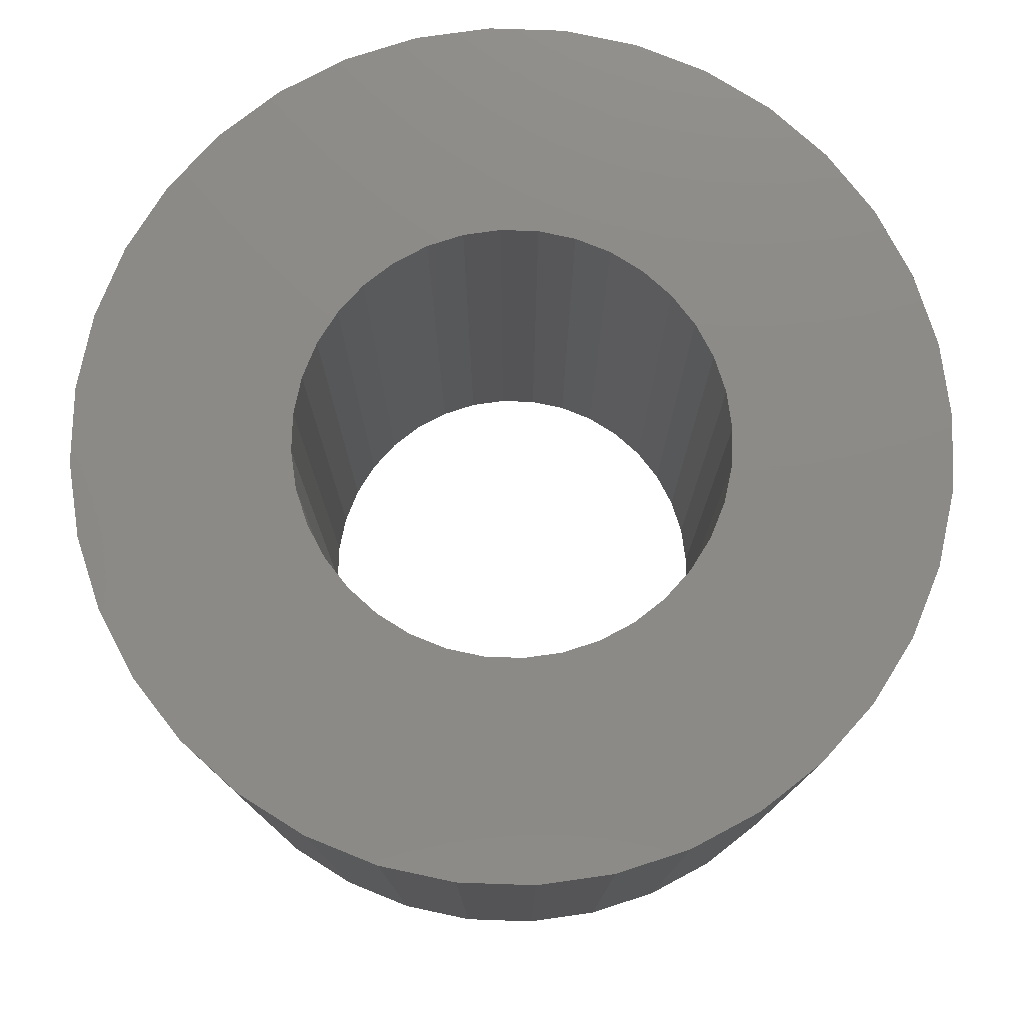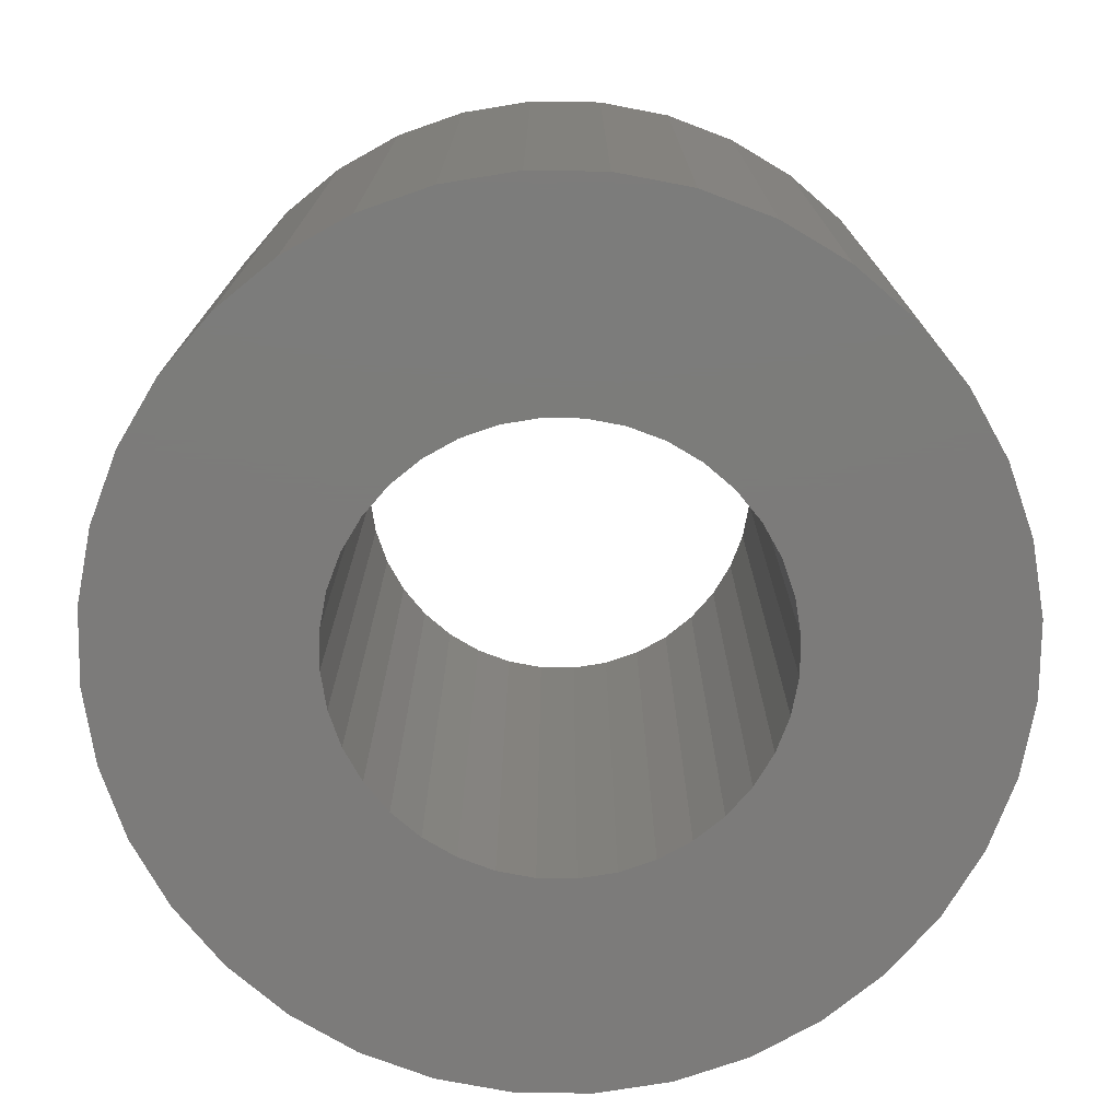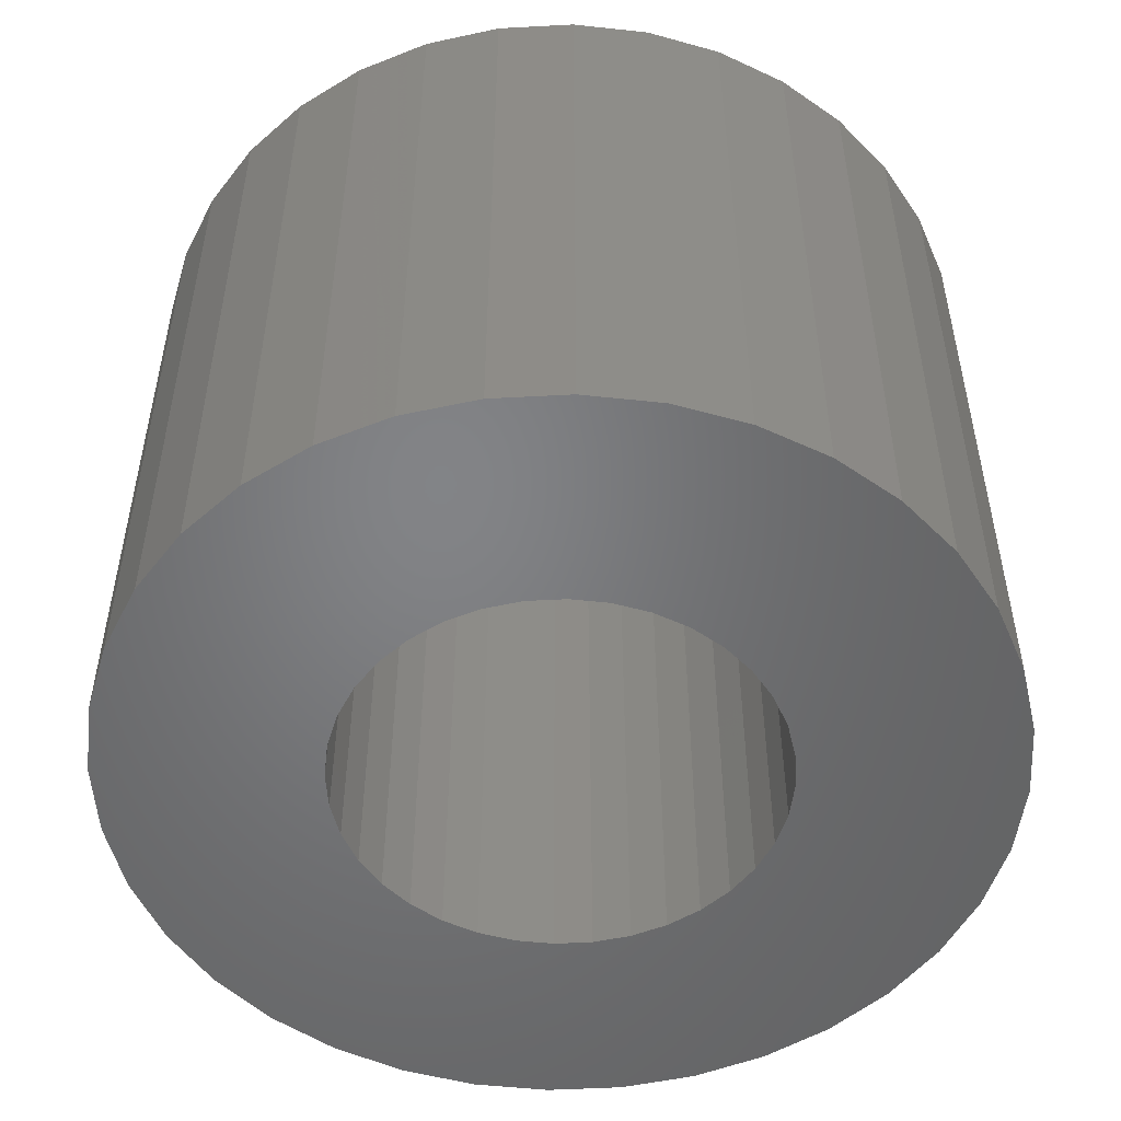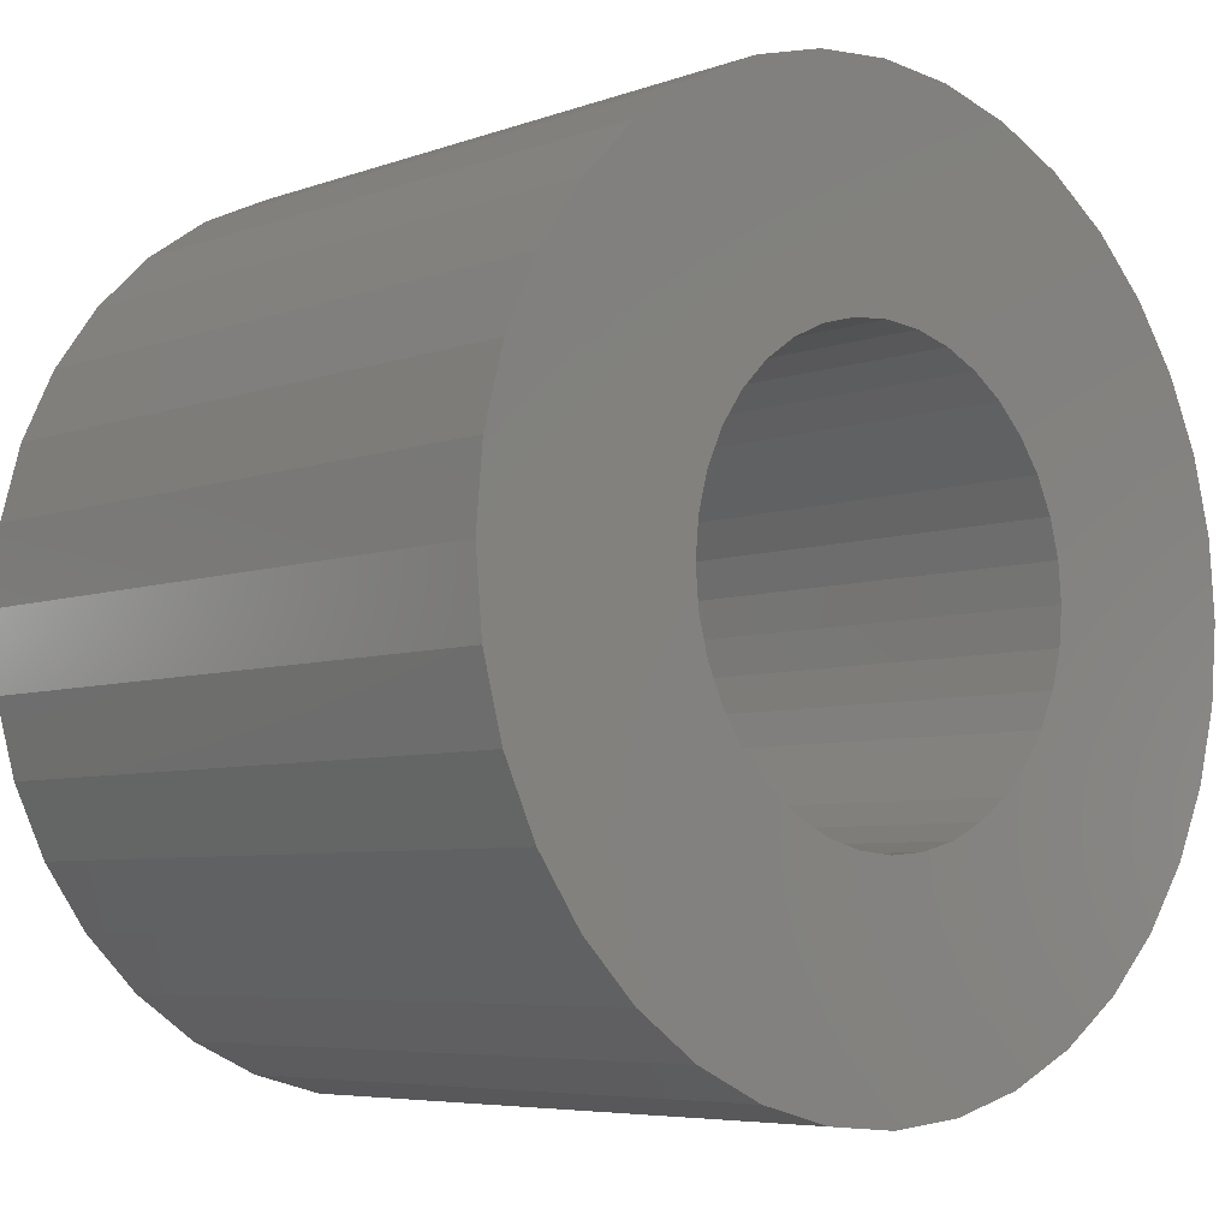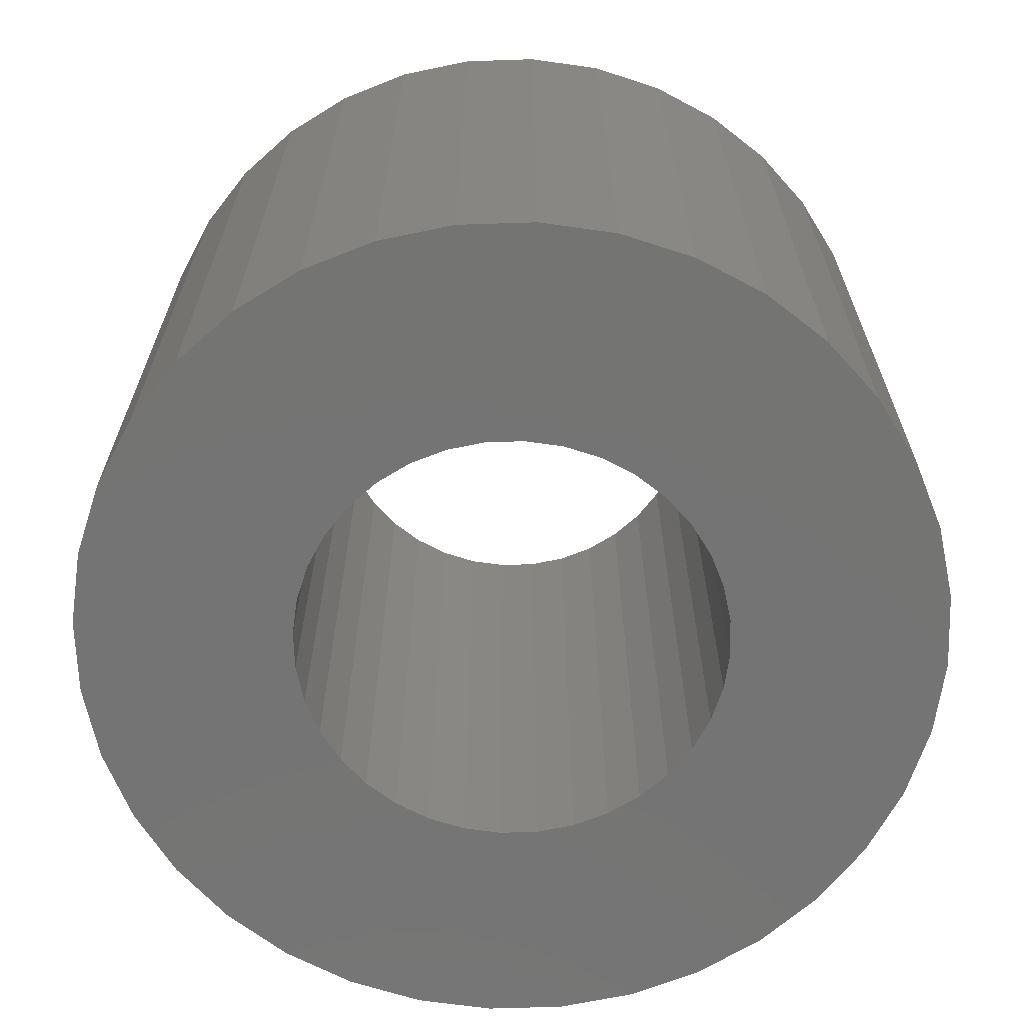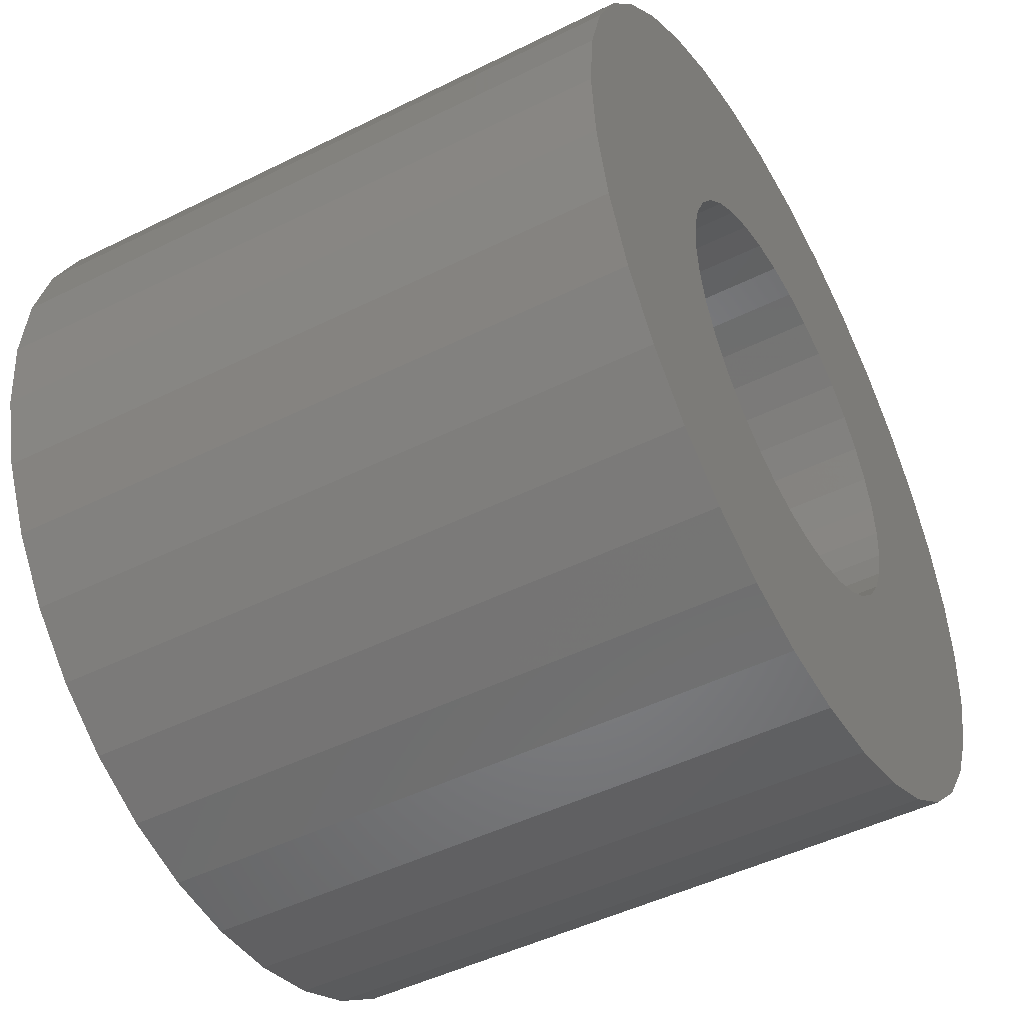
<metadata>
{"format":"stl","ext":"stl","renderer":"f3d","projection":"perspective","resolution":1024,"background":"white","views":[{"elev":77.4,"azim":57.0,"up":"+Z"},{"elev":-75.0,"azim":-135.8,"up":"+Z"},{"elev":-51.4,"azim":-51.7,"up":"+Z"},{"elev":-5.9,"azim":137.4,"up":"+Y"},{"elev":-66.3,"azim":-103.1,"up":"+Z"},{"elev":-47.7,"azim":119.2,"up":"+Y"}]}
</metadata>
<code>
# stl→obj: 144 verts, 288 faces
v 6.254 1.103 9.525
v 5.967 2.172 0
v 5.967 2.172 9.525
v 6.254 1.103 0
v 6.35 0 9.525
v 6.35 0 0
v 5.499 3.175 0
v 5.499 3.175 9.525
v 1.103 -6.254 0
v 2.172 -5.967 9.525
v 1.103 -6.254 9.525
v 2.172 -5.967 0
v -4.864 4.082 0
v -4.082 4.864 9.525
v -4.082 4.864 0
v -4.864 4.082 9.525
v 4.864 4.082 9.525
v 4.082 4.864 0
v 4.082 4.864 9.525
v 4.864 4.082 0
v -6.35 0 0
v -6.254 1.103 9.525
v -6.254 1.103 0
v -6.35 0 9.525
v -5.967 -2.172 0
v -6.254 -1.103 9.525
v -6.254 -1.103 0
v -5.967 -2.172 9.525
v -5.967 2.172 0
v -5.499 3.175 9.525
v -5.499 3.175 0
v -5.967 2.172 9.525
v 1.103 6.254 0
v 0 6.35 9.525
v 1.103 6.254 9.525
v 0 6.35 0
v 3.127 0.5513 9.525
v 3.175 0 9.525
v 2.984 1.086 9.525
v 2.75 1.587 9.525
v 2.432 2.041 9.525
v 1.587 2.75 9.525
v 3.175 5.499 9.525
v 2.172 5.967 9.525
v 2.041 2.432 9.525
v 1.086 2.984 9.525
v 0.5513 3.127 9.525
v 0 3.175 9.525
v -0.5513 3.127 9.525
v -1.103 6.254 9.525
v -1.086 2.984 9.525
v -2.172 5.967 9.525
v -1.587 2.75 9.525
v -3.175 5.499 9.525
v -2.041 2.432 9.525
v -2.432 2.041 9.525
v -2.75 1.587 9.525
v -2.984 1.086 9.525
v -3.175 0 9.525
v -4.082 -4.864 9.525
v -3.175 -5.499 9.525
v -3.127 0.5513 9.525
v -4.864 -4.082 9.525
v -5.499 -3.175 9.525
v 6.254 -1.103 9.525
v 3.127 -0.5513 9.525
v 5.967 -2.172 9.525
v 2.984 -1.086 9.525
v 5.499 -3.175 9.525
v 2.75 -1.587 9.525
v 4.864 -4.082 9.525
v 2.432 -2.041 9.525
v 4.082 -4.864 9.525
v 2.041 -2.432 9.525
v 3.175 -5.499 9.525
v 1.587 -2.75 9.525
v 1.086 -2.984 9.525
v 0.5513 -3.127 9.525
v 0 -3.175 9.525
v 0 -6.35 9.525
v -0.5513 -3.127 9.525
v -1.103 -6.254 9.525
v -1.086 -2.984 9.525
v -2.172 -5.967 9.525
v -1.587 -2.75 9.525
v -2.041 -2.432 9.525
v -2.432 -2.041 9.525
v -2.75 -1.587 9.525
v -2.984 -1.086 9.525
v -3.127 -0.5513 9.525
v -2.172 5.967 0
v -3.175 5.499 0
v 6.254 -1.103 0
v 0 -6.35 0
v -1.103 6.254 0
v -4.082 -4.864 0
v -4.864 -4.082 0
v 4.864 -4.082 0
v 4.082 -4.864 0
v 3.175 5.499 0
v 2.172 5.967 0
v 3.175 -5.499 0
v 5.967 -2.172 0
v -3.175 -5.499 0
v -2.172 -5.967 0
v 5.499 -3.175 0
v -5.499 -3.175 0
v -1.103 -6.254 0
v 3.127 -0.5513 0
v 3.175 0 0
v 2.984 -1.086 0
v 2.75 -1.587 0
v 2.432 -2.041 0
v 1.587 -2.75 0
v 2.041 -2.432 0
v 1.086 -2.984 0
v 0.5513 -3.127 0
v 0 -3.175 0
v -0.5513 -3.127 0
v -1.086 -2.984 0
v -1.587 -2.75 0
v -2.041 -2.432 0
v -2.432 -2.041 0
v -2.75 -1.587 0
v -2.984 -1.086 0
v -3.175 0 0
v -3.127 -0.5513 0
v 3.127 0.5513 0
v 2.984 1.086 0
v 2.75 1.587 0
v 2.432 2.041 0
v 2.041 2.432 0
v 1.587 2.75 0
v 1.086 2.984 0
v 0.5513 3.127 0
v 0 3.175 0
v -0.5513 3.127 0
v -1.086 2.984 0
v -1.587 2.75 0
v -2.041 2.432 0
v -2.432 2.041 0
v -2.75 1.587 0
v -2.984 1.086 0
v -3.127 0.5513 0
f 1 2 3
f 2 1 4
f 5 4 1
f 4 5 6
f 3 7 8
f 7 3 2
f 9 10 11
f 10 9 12
f 13 14 15
f 14 13 16
f 17 18 19
f 18 17 20
f 21 22 23
f 22 21 24
f 25 26 27
f 26 25 28
f 29 30 31
f 30 29 32
f 33 34 35
f 34 33 36
f 1 37 38
f 19 39 37
f 19 40 39
f 19 41 40
f 42 43 44
f 19 45 41
f 43 42 45
f 46 44 35
f 44 46 42
f 35 47 46
f 34 47 35
f 34 48 47
f 34 49 48
f 50 49 34
f 49 50 51
f 52 51 50
f 51 52 53
f 54 53 52
f 53 54 55
f 14 55 54
f 55 14 56
f 16 56 14
f 56 16 57
f 30 57 16
f 57 30 58
f 32 58 30
f 59 60 61
f 58 32 62
f 59 63 60
f 22 62 32
f 59 64 63
f 62 22 59
f 59 28 64
f 24 59 22
f 59 26 28
f 59 24 26
f 38 5 1
f 37 1 3
f 5 38 65
f 37 3 8
f 66 65 38
f 37 8 17
f 65 66 67
f 37 17 19
f 68 67 66
f 45 19 43
f 67 68 69
f 70 69 68
f 69 70 71
f 72 71 70
f 71 72 73
f 74 73 72
f 73 74 75
f 76 75 74
f 75 76 10
f 77 10 76
f 10 77 11
f 78 11 77
f 79 11 78
f 79 80 11
f 81 80 79
f 82 81 83
f 81 82 80
f 84 83 85
f 61 85 86
f 83 84 82
f 61 86 87
f 61 87 88
f 61 88 89
f 61 89 90
f 85 61 84
f 61 90 59
f 91 54 52
f 54 91 92
f 65 6 5
f 6 65 93
f 94 11 80
f 11 94 9
f 92 14 54
f 14 92 15
f 8 20 17
f 20 8 7
f 95 52 50
f 52 95 91
f 36 50 34
f 50 36 95
f 96 63 97
f 63 96 60
f 73 98 71
f 98 73 99
f 23 32 29
f 32 23 22
f 100 44 43
f 44 100 101
f 27 24 21
f 24 27 26
f 102 73 75
f 73 102 99
f 18 43 19
f 43 18 100
f 67 93 65
f 93 67 103
f 104 84 61
f 84 104 105
f 71 106 69
f 106 71 98
f 69 103 67
f 103 69 106
f 107 28 25
f 28 107 64
f 97 64 107
f 64 97 63
f 12 75 10
f 75 12 102
f 31 16 13
f 16 31 30
f 101 35 44
f 35 101 33
f 108 80 82
f 80 108 94
f 105 82 84
f 82 105 108
f 93 109 110
f 99 111 109
f 99 112 111
f 99 113 112
f 114 102 12
f 99 115 113
f 102 114 115
f 116 12 9
f 12 116 114
f 9 117 116
f 94 117 9
f 94 118 117
f 94 119 118
f 108 119 94
f 119 108 120
f 105 120 108
f 120 105 121
f 104 121 105
f 121 104 122
f 96 122 104
f 122 96 123
f 97 123 96
f 123 97 124
f 107 124 97
f 124 107 125
f 25 125 107
f 126 15 92
f 125 25 127
f 126 13 15
f 27 127 25
f 126 31 13
f 127 27 126
f 126 29 31
f 21 126 27
f 126 23 29
f 126 21 23
f 110 6 93
f 109 93 103
f 6 110 4
f 109 103 106
f 128 4 110
f 109 106 98
f 4 128 2
f 109 98 99
f 129 2 128
f 115 99 102
f 2 129 7
f 130 7 129
f 7 130 20
f 131 20 130
f 20 131 18
f 132 18 131
f 18 132 100
f 133 100 132
f 100 133 101
f 134 101 133
f 101 134 33
f 135 33 134
f 136 33 135
f 136 36 33
f 137 36 136
f 95 137 138
f 137 95 36
f 91 138 139
f 92 139 140
f 138 91 95
f 92 140 141
f 92 141 142
f 92 142 143
f 92 143 144
f 139 92 91
f 92 144 126
f 96 61 60
f 61 96 104
f 135 46 47
f 46 135 134
f 138 49 51
f 49 138 137
f 113 70 112
f 70 113 72
f 89 127 90
f 127 89 125
f 90 126 59
f 126 90 127
f 56 140 55
f 140 56 141
f 109 38 110
f 38 109 66
f 129 40 130
f 40 129 39
f 115 72 113
f 72 115 74
f 62 143 58
f 143 62 144
f 59 144 62
f 144 59 126
f 110 37 128
f 37 110 38
f 134 42 46
f 42 134 133
f 128 39 129
f 39 128 37
f 111 66 109
f 66 111 68
f 112 68 111
f 68 112 70
f 133 45 42
f 45 133 132
f 139 51 53
f 51 139 138
f 86 123 87
f 123 86 122
f 120 85 83
f 85 120 121
f 119 83 81
f 83 119 120
f 131 45 132
f 45 131 41
f 117 79 78
f 79 117 118
f 130 41 131
f 41 130 40
f 136 47 48
f 47 136 135
f 115 76 74
f 76 115 114
f 57 141 56
f 141 57 142
f 58 142 57
f 142 58 143
f 140 53 55
f 53 140 139
f 88 125 89
f 125 88 124
f 116 78 77
f 78 116 117
f 114 77 76
f 77 114 116
f 87 124 88
f 124 87 123
f 137 48 49
f 48 137 136
f 121 86 85
f 86 121 122
f 118 81 79
f 81 118 119

</code>
